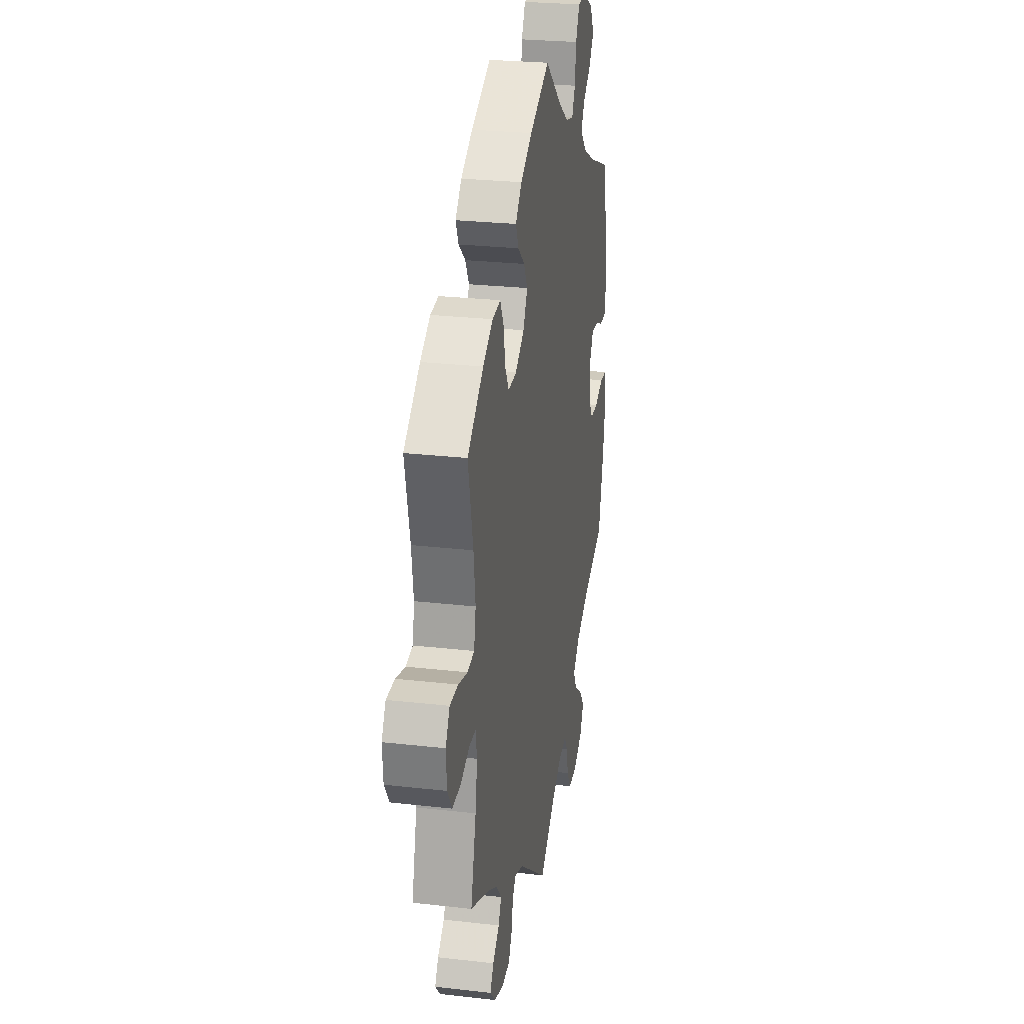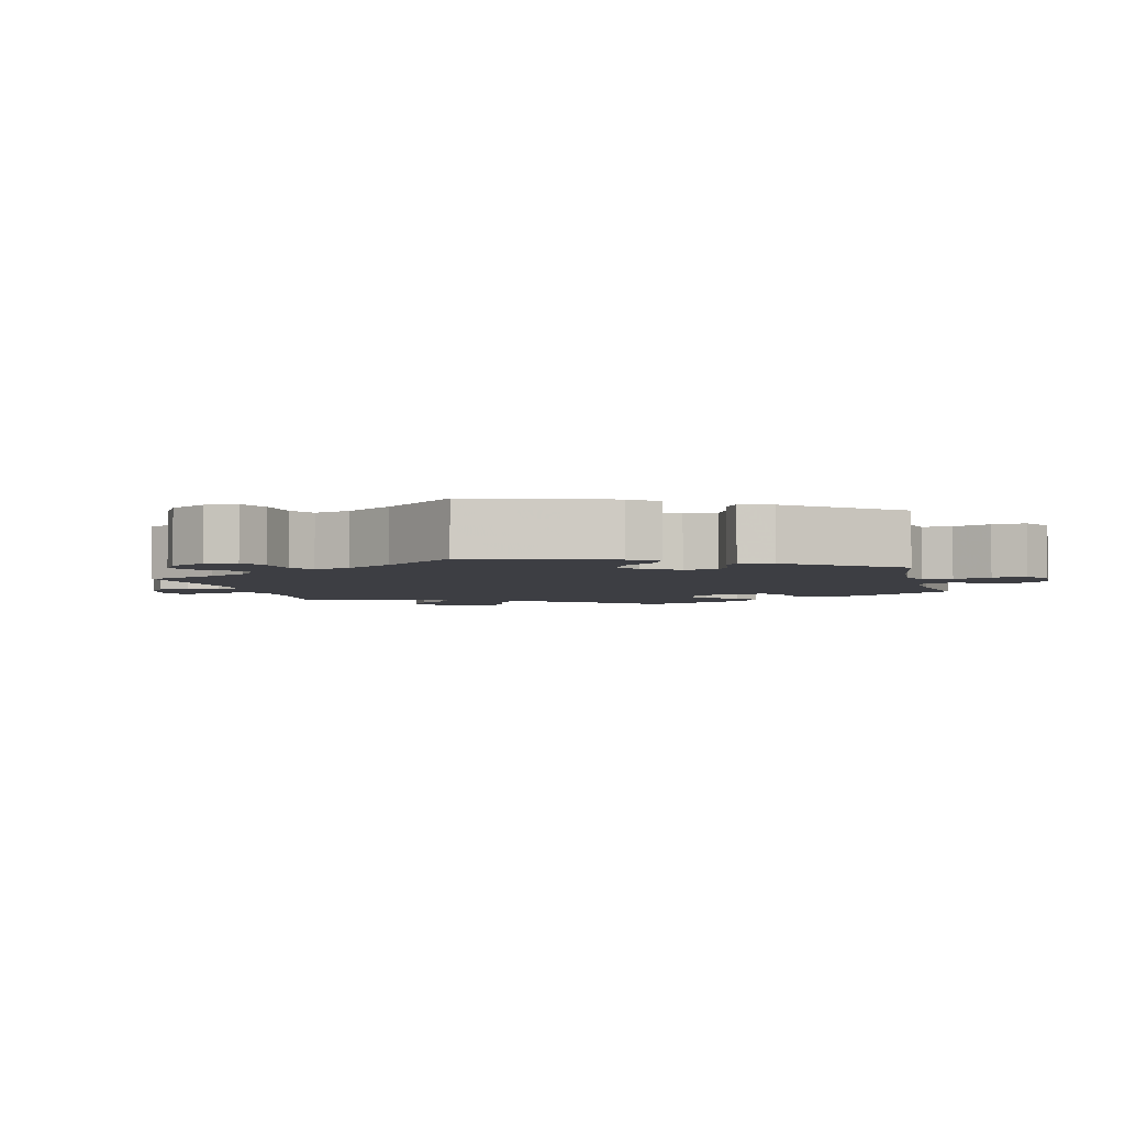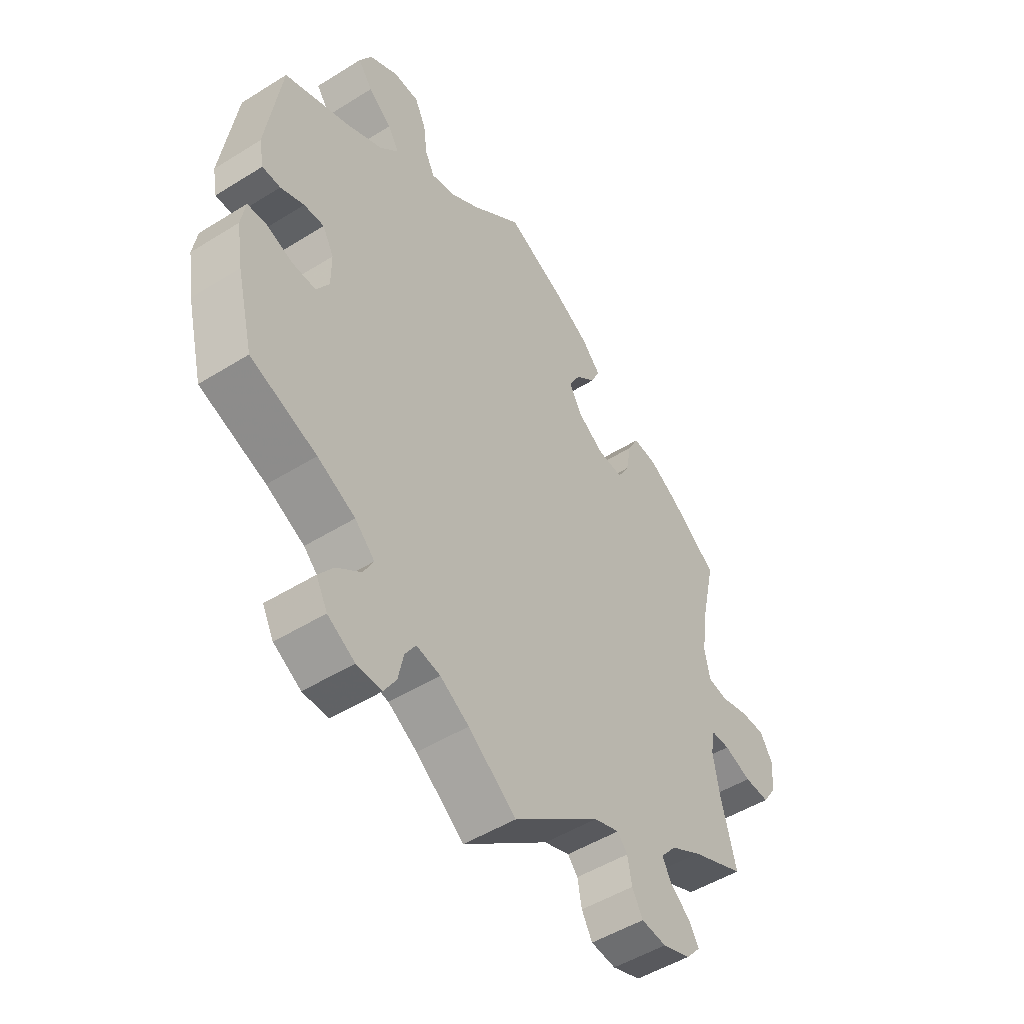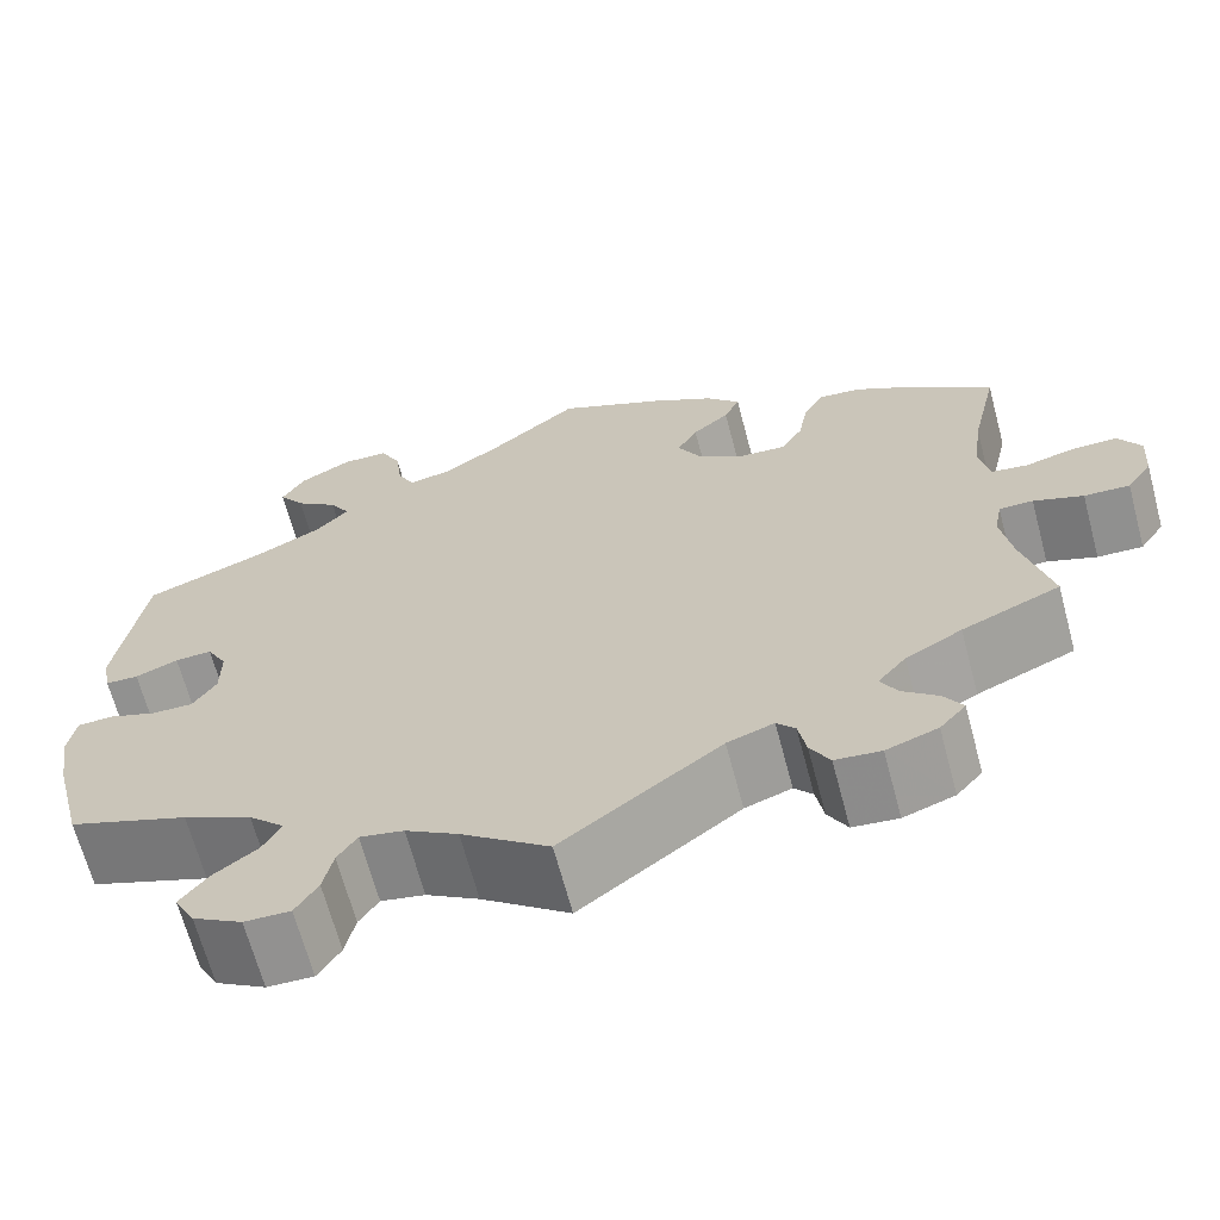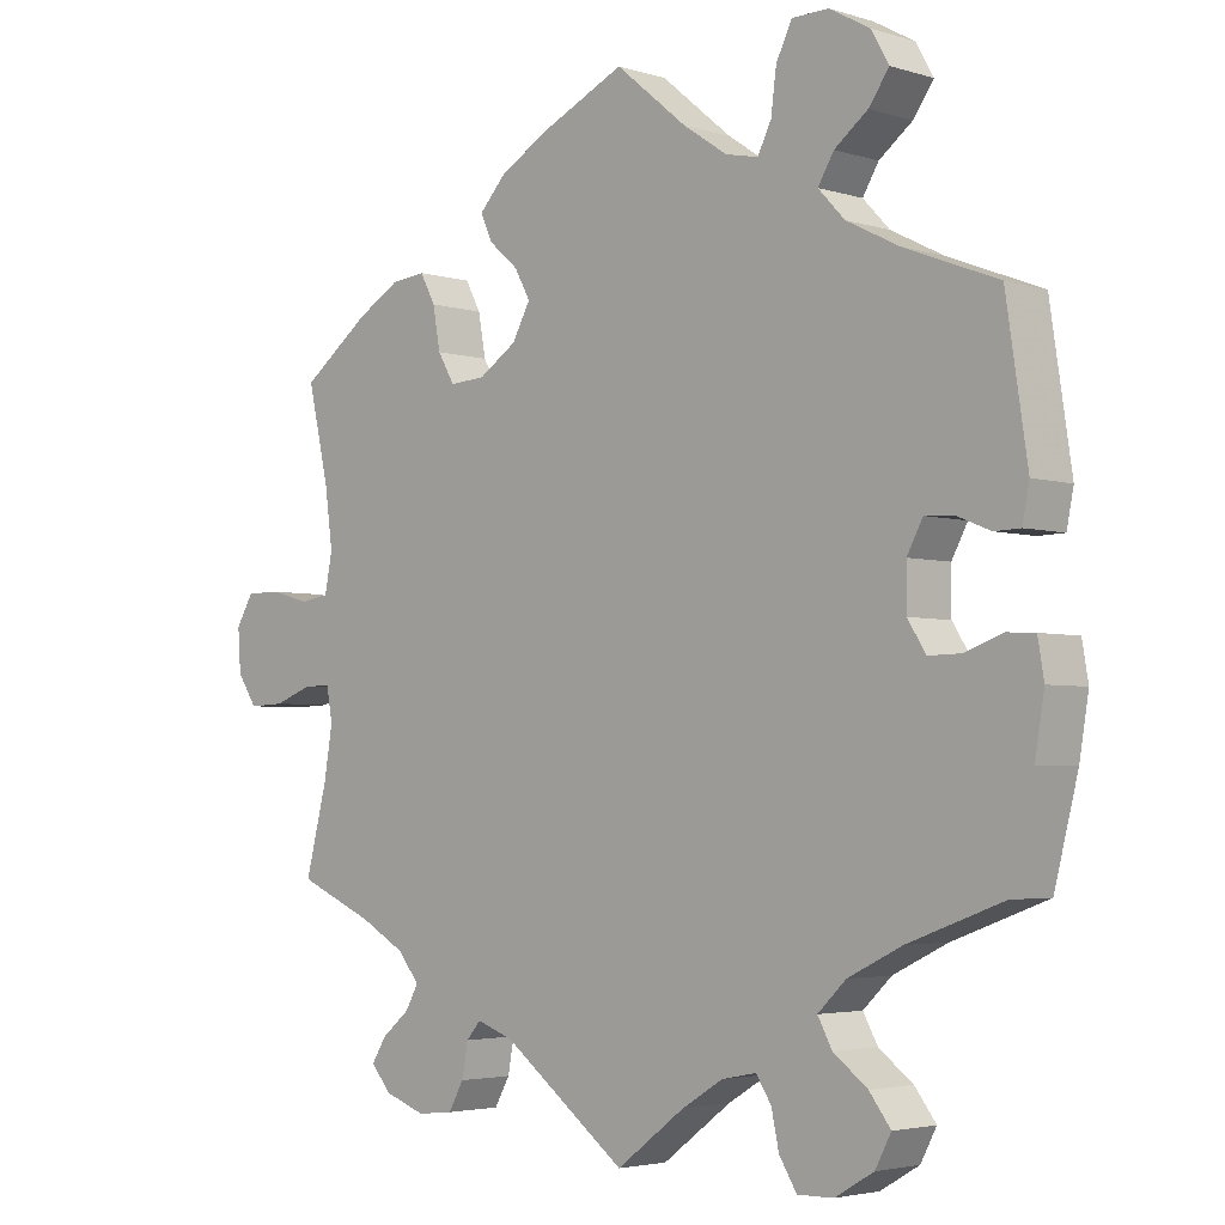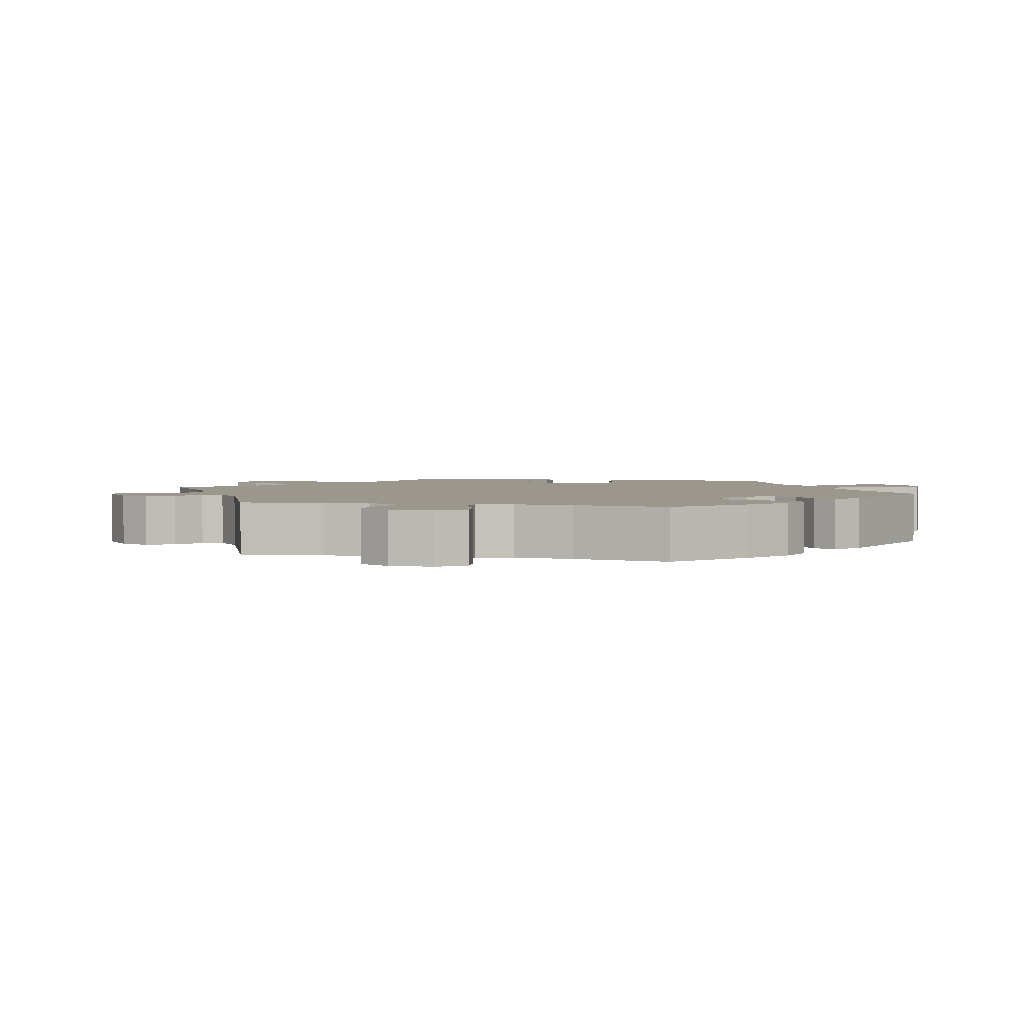
<metadata>
{"format":"obj","ext":"obj","renderer":"f3d","projection":"perspective","resolution":1024,"background":"white","views":[{"elev":26.1,"azim":100.3,"up":"+Z"},{"elev":-3.7,"azim":-106.0,"up":"+Y"},{"elev":-49.6,"azim":-55.4,"up":"+Z"},{"elev":-66.5,"azim":14.9,"up":"+Z"},{"elev":-3.5,"azim":-135.9,"up":"+Z"},{"elev":2.8,"azim":-137.1,"up":"+Y"}]}
</metadata>
<code>
v 0.111 0.07 0.526
v 0.176 0.07 0.488
v 0.211 0.07 0.45
v 0.195 0.07 0.415
v 0.157 0.07 0.382
v 0.136 0.07 0.344
v 0.16 0.07 0.3
v 0.21 0.07 0.267
v 0.257 0.07 0.264
v 0.279 0.07 0.302
v 0.289 0.07 0.357
v 0.309 0.07 0.395
v 0.354 0.07 0.39
v 0.41 0.07 0.357
v 0.5 0.07 0.289
v 0.472 0.07 0.165
v 0.462 0.07 0.09
v 0.472 0.07 0.039
v 0.51 0.07 0.033
v 0.562 0.07 0.047
v 0.608 0.07 0.047
v 0.631 0.07 0.008
v 0.627 0.07 -0.048
v 0.601 0.07 -0.087
v 0.554 0.07 -0.085
v 0.503 0.07 -0.066
v 0.468 0.07 -0.066
v 0.46 0.07 -0.109
v 0.471 0.07 -0.176
v 0.5 0.07 -0.289
v 0.399 0.07 -0.333
v 0.341 0.07 -0.366
v 0.312 0.07 -0.401
v 0.329 0.07 -0.432
v 0.366 0.07 -0.463
v 0.385 0.07 -0.494
v 0.358 0.07 -0.525
v 0.305 0.07 -0.544
v 0.258 0.07 -0.539
v 0.238 0.07 -0.503
v 0.23 0.07 -0.459
v 0.211 0.07 -0.437
v 0.163 0.07 -0.454
v 0 0.07 -0.578
v -0.09 0.07 -0.51
v -0.144 0.07 -0.477
v -0.189 0.07 -0.468
v -0.209 0.07 -0.499
v -0.219 0.07 -0.546
v -0.242 0.07 -0.583
v -0.289 0.07 -0.582
v -0.34 0.07 -0.552
v -0.361 0.07 -0.512
v -0.333 0.07 -0.475
v -0.288 0.07 -0.441
v -0.269 0.07 -0.406
v -0.306 0.07 -0.37
v -0.377 0.07 -0.335
v -0.501 0.07 -0.289
v -0.532 0.07 -0.165
v -0.544 0.07 -0.091
v -0.536 0.07 -0.043
v -0.5 0.07 -0.041
v -0.45 0.07 -0.059
v -0.407 0.07 -0.06
v -0.383 0.07 -0.022
v -0.383 0.07 0.035
v -0.404 0.07 0.074
v -0.442 0.07 0.072
v -0.486 0.07 0.054
v -0.52 0.07 0.055
v -0.529 0.07 0.101
v -0.501 0.07 0.289
v -0.378 0.07 0.337
v -0.309 0.07 0.372
v -0.274 0.07 0.409
v -0.295 0.07 0.444
v -0.339 0.07 0.478
v -0.366 0.07 0.516
v -0.343 0.07 0.557
v -0.289 0.07 0.587
v -0.241 0.07 0.586
v -0.22 0.07 0.543
v -0.213 0.07 0.488
v -0.195 0.07 0.452
v -0.152 0.07 0.461
v -0.094 0.07 0.5
v 0 0.07 0.578
v 0.111 0 0.526
v 0.176 0 0.488
v 0.211 0 0.45
v 0.195 0 0.415
v 0.157 0 0.382
v 0.136 0 0.344
v 0.16 0 0.3
v 0.21 0 0.267
v 0.257 0 0.264
v 0.279 0 0.302
v 0.289 0 0.357
v 0.309 0 0.395
v 0.354 0 0.39
v 0.41 0 0.357
v 0.5 0 0.289
v 0.472 0 0.165
v 0.462 0 0.09
v 0.472 0 0.039
v 0.51 0 0.033
v 0.562 0 0.047
v 0.608 0 0.047
v 0.631 0 0.008
v 0.627 0 -0.048
v 0.601 0 -0.087
v 0.554 0 -0.085
v 0.503 0 -0.066
v 0.468 0 -0.066
v 0.46 0 -0.109
v 0.471 0 -0.176
v 0.5 0 -0.289
v 0.399 0 -0.333
v 0.341 0 -0.366
v 0.312 0 -0.401
v 0.329 0 -0.432
v 0.366 0 -0.463
v 0.385 0 -0.494
v 0.358 0 -0.525
v 0.305 0 -0.544
v 0.258 0 -0.539
v 0.238 0 -0.503
v 0.23 0 -0.459
v 0.211 0 -0.437
v 0.163 0 -0.454
v 0 0 -0.578
v -0.09 0 -0.51
v -0.144 0 -0.477
v -0.189 0 -0.468
v -0.209 0 -0.499
v -0.219 0 -0.546
v -0.242 0 -0.583
v -0.289 0 -0.582
v -0.34 0 -0.552
v -0.361 0 -0.512
v -0.333 0 -0.475
v -0.288 0 -0.441
v -0.269 0 -0.406
v -0.306 0 -0.37
v -0.377 0 -0.335
v -0.501 0 -0.289
v -0.532 0 -0.165
v -0.544 0 -0.091
v -0.536 0 -0.043
v -0.5 0 -0.041
v -0.45 0 -0.059
v -0.407 0 -0.06
v -0.383 0 -0.022
v -0.383 0 0.035
v -0.404 0 0.074
v -0.442 0 0.072
v -0.486 0 0.054
v -0.52 0 0.055
v -0.529 0 0.101
v -0.501 0 0.289
v -0.378 0 0.337
v -0.309 0 0.372
v -0.274 0 0.409
v -0.295 0 0.444
v -0.339 0 0.478
v -0.366 0 0.516
v -0.343 0 0.557
v -0.289 0 0.587
v -0.241 0 0.586
v -0.22 0 0.543
v -0.213 0 0.488
v -0.195 0 0.452
v -0.152 0 0.461
v -0.094 0 0.5
v 0 0 0.578
f 87 88 1 2
f 86 87 2 3
f 85 86 3 4
f 81 82 83 84
f 81 84 85
f 80 81 85
f 77 78 79 80
f 76 77 80 85
f 75 76 85 4
f 71 72 73 74
f 69 70 71 74
f 68 69 74 75
f 67 68 75 4
f 61 62 63 64
f 61 64 65
f 58 59 60 61
f 57 58 61 65
f 56 57 65 66
f 52 53 54 55
f 52 55 56
f 51 52 56
f 48 49 50 51
f 47 48 51 56
f 46 47 56 66
f 43 44 45
f 42 43 45 46
f 38 39 40 41
f 38 41 42
f 37 38 42
f 34 35 36 37
f 33 34 37 42
f 32 33 42 46
f 29 30 31
f 28 29 31 32
f 27 28 32 46
f 23 24 25 26
f 23 26 27
f 22 23 27
f 19 20 21 22
f 18 19 22 27
f 17 18 27 46
f 13 14 15 16
f 10 11 12 13
f 9 10 13 16
f 8 9 16 17
f 66 67 4 5
f 7 8 17 46
f 6 7 46 66
f 5 6 66
f 90 89 176 175
f 91 90 175 174
f 92 91 174 173
f 172 171 170 169
f 173 172 169
f 173 169 168
f 168 167 166 165
f 173 168 165 164
f 92 173 164 163
f 162 161 160 159
f 162 159 158 157
f 163 162 157 156
f 92 163 156 155
f 152 151 150 149
f 153 152 149
f 149 148 147 146
f 153 149 146 145
f 154 153 145 144
f 143 142 141 140
f 144 143 140
f 144 140 139
f 139 138 137 136
f 144 139 136 135
f 154 144 135 134
f 133 132 131
f 134 133 131 130
f 129 128 127 126
f 130 129 126
f 130 126 125
f 125 124 123 122
f 130 125 122 121
f 134 130 121 120
f 119 118 117
f 120 119 117 116
f 134 120 116 115
f 114 113 112 111
f 115 114 111
f 115 111 110
f 110 109 108 107
f 115 110 107 106
f 134 115 106 105
f 104 103 102 101
f 101 100 99 98
f 104 101 98 97
f 105 104 97 96
f 93 92 155 154
f 134 105 96 95
f 154 134 95 94
f 154 94 93
f 1 89 90 2
f 2 90 91 3
f 3 91 92 4
f 4 92 93 5
f 5 93 94 6
f 6 94 95 7
f 7 95 96 8
f 8 96 97 9
f 9 97 98 10
f 10 98 99 11
f 11 99 100 12
f 12 100 101 13
f 13 101 102 14
f 14 102 103 15
f 15 103 104 16
f 16 104 105 17
f 17 105 106 18
f 18 106 107 19
f 19 107 108 20
f 20 108 109 21
f 21 109 110 22
f 22 110 111 23
f 23 111 112 24
f 24 112 113 25
f 25 113 114 26
f 26 114 115 27
f 27 115 116 28
f 28 116 117 29
f 29 117 118 30
f 30 118 119 31
f 31 119 120 32
f 32 120 121 33
f 33 121 122 34
f 34 122 123 35
f 35 123 124 36
f 36 124 125 37
f 37 125 126 38
f 38 126 127 39
f 39 127 128 40
f 40 128 129 41
f 41 129 130 42
f 42 130 131 43
f 43 131 132 44
f 44 132 133 45
f 45 133 134 46
f 46 134 135 47
f 47 135 136 48
f 48 136 137 49
f 49 137 138 50
f 50 138 139 51
f 51 139 140 52
f 52 140 141 53
f 53 141 142 54
f 54 142 143 55
f 55 143 144 56
f 56 144 145 57
f 57 145 146 58
f 58 146 147 59
f 59 147 148 60
f 60 148 149 61
f 61 149 150 62
f 62 150 151 63
f 63 151 152 64
f 64 152 153 65
f 65 153 154 66
f 66 154 155 67
f 67 155 156 68
f 68 156 157 69
f 69 157 158 70
f 70 158 159 71
f 71 159 160 72
f 72 160 161 73
f 73 161 162 74
f 74 162 163 75
f 75 163 164 76
f 76 164 165 77
f 77 165 166 78
f 78 166 167 79
f 79 167 168 80
f 80 168 169 81
f 81 169 170 82
f 82 170 171 83
f 83 171 172 84
f 84 172 173 85
f 85 173 174 86
f 86 174 175 87
f 87 175 176 88
f 88 176 89 1

</code>
